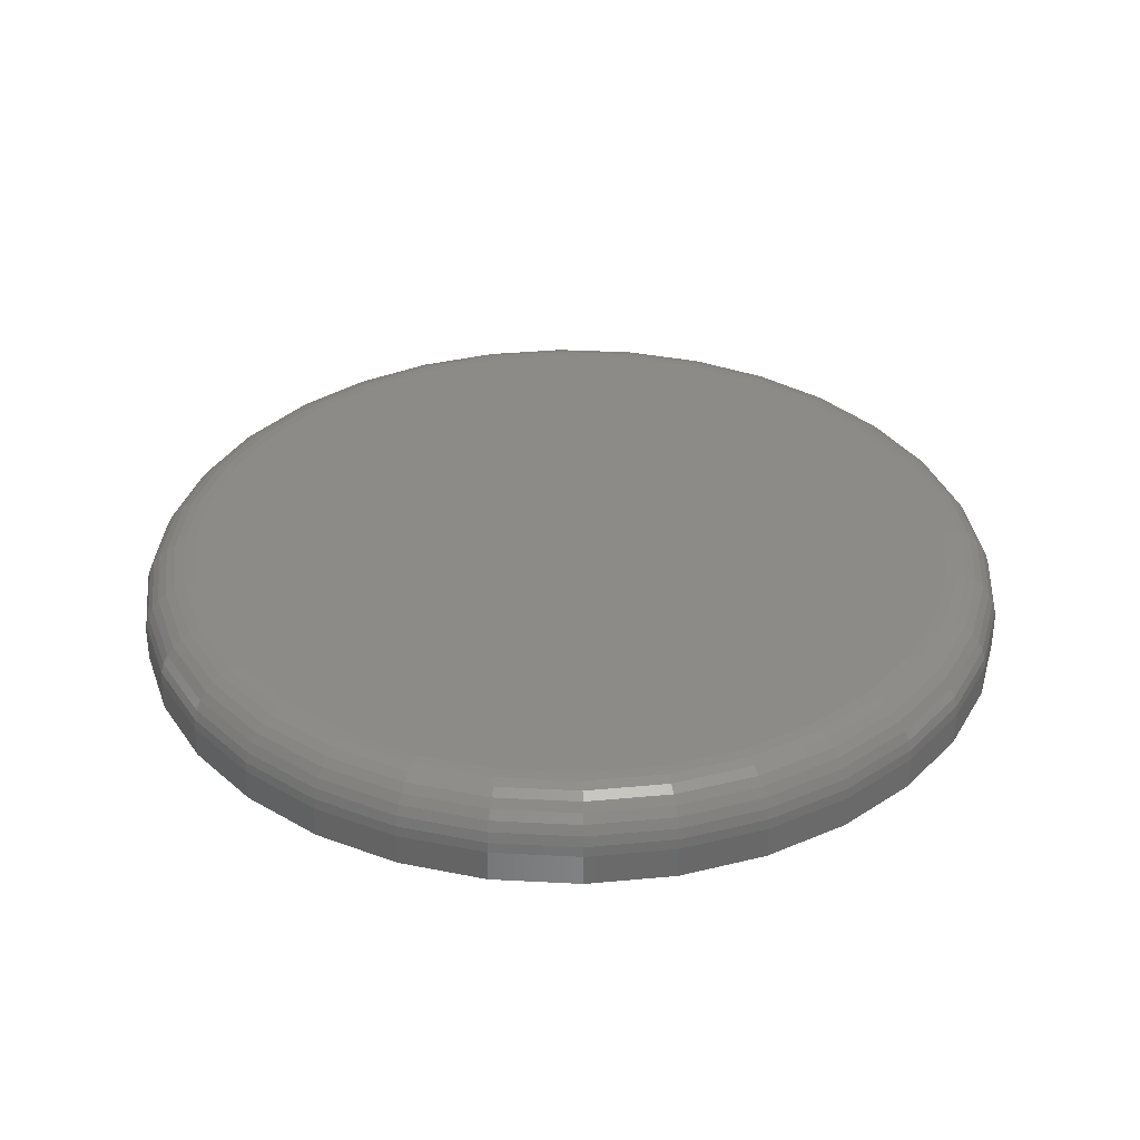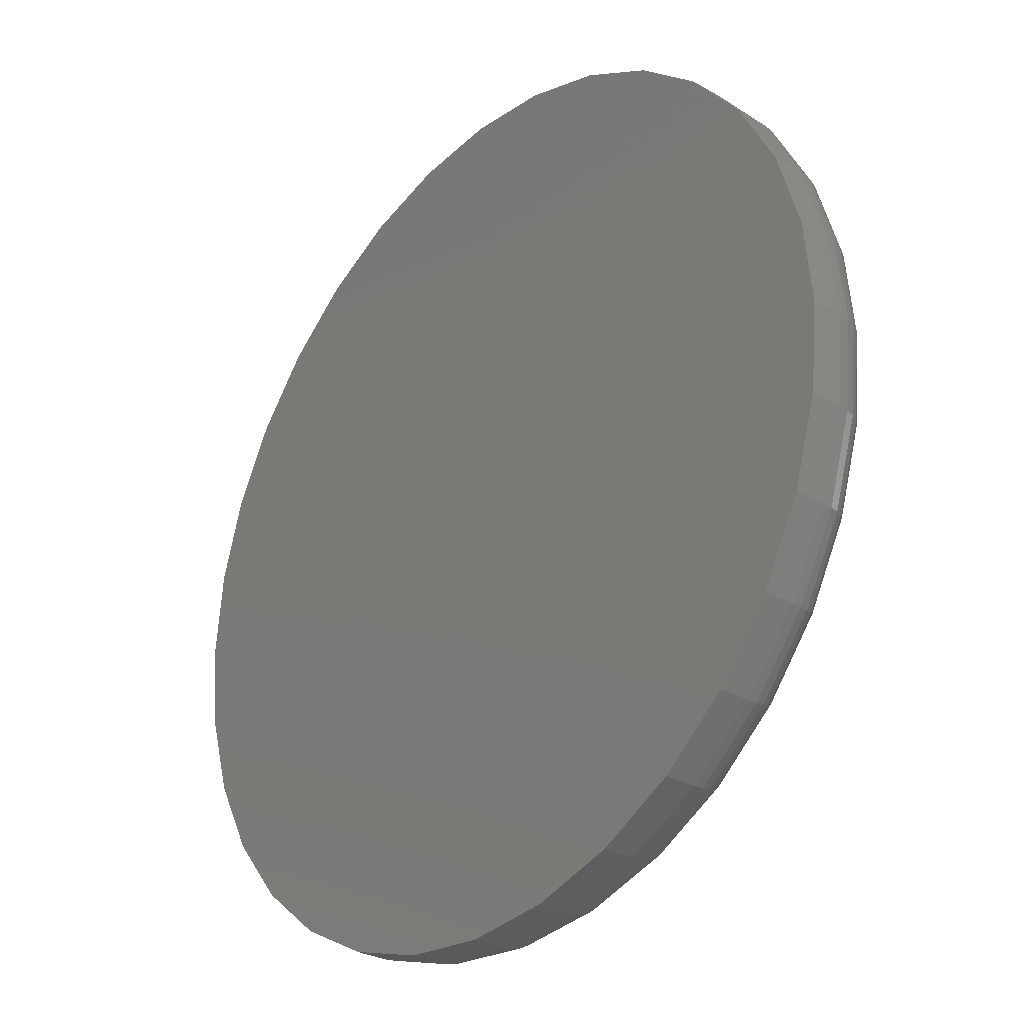
<metadata>
{"format":"stl","ext":"stl","renderer":"f3d","projection":"perspective","resolution":1024,"background":"white","views":[{"elev":34.1,"azim":-136.6,"up":"+Y"},{"elev":-29.1,"azim":49.6,"up":"+Z"}]}
</metadata>
<code>
# stl→obj: 320 verts, 636 faces
v 0.003372 1.797e-17 0.2846
v 0.0589 2.105e-17 0.2792
v -0.05216 1.489e-17 0.2792
v 0.003372 1.797e-17 -0.2846
v -0.05216 1.489e-17 -0.2792
v 0.0589 2.105e-17 -0.2792
v -0.1055 1.192e-17 -0.263
v 0.1123 2.401e-17 -0.263
v -0.1548 9.19e-18 -0.2367
v 0.1615 2.675e-17 -0.2367
v -0.1979 6.796e-18 -0.2013
v 0.2046 2.914e-17 -0.2013
v -0.2333 4.831e-18 -0.1581
v 0.24 3.111e-17 -0.1581
v -0.2596 3.371e-18 -0.1089
v 0.2663 3.257e-17 -0.1089
v -0.2758 2.472e-18 -0.05553
v 0.2825 3.346e-17 -0.05553
v -0.2812 2.168e-18 9.805e-18
v 0.288 3.377e-17 -1.296e-16
v -0.2758 2.472e-18 0.05553
v 0.2825 3.346e-17 0.05553
v -0.2596 3.371e-18 0.1089
v 0.2663 3.257e-17 0.1089
v -0.2333 4.831e-18 0.1581
v 0.24 3.111e-17 0.1581
v -0.1979 6.796e-18 0.2013
v 0.2046 2.914e-17 0.2013
v -0.1548 9.19e-18 0.2367
v 0.1615 2.675e-17 0.2367
v -0.1055 1.192e-17 0.263
v 0.1123 2.401e-17 0.263
v 0.3271 -0.03906 -6.939e-16
v 0.3271 -0.0625 -3.964e-17
v 0.3208 -0.03906 -0.06315
v 0.3208 -0.0625 -0.06315
v 0.3024 -0.03906 -0.1239
v 0.3024 -0.0625 -0.1239
v 0.2725 -0.03906 -0.1798
v 0.2725 -0.0625 -0.1798
v 0.2323 -0.03906 -0.2289
v 0.2323 -0.0625 -0.2289
v 0.1832 -0.03906 -0.2691
v 0.1832 -0.0625 -0.2691
v 0.1272 -0.03906 -0.299
v 0.1272 -0.0625 -0.299
v 0.06652 -0.03906 -0.3175
v 0.06652 -0.0625 -0.3175
v 0.003372 -0.03906 -0.3237
v 0.003372 -0.0625 -0.3237
v -0.05978 -0.03906 -0.3175
v -0.05978 -0.0625 -0.3175
v -0.1205 -0.03906 -0.299
v -0.1205 -0.0625 -0.299
v -0.1765 -0.03906 -0.2691
v -0.1765 -0.0625 -0.2691
v -0.2255 -0.03906 -0.2289
v -0.2255 -0.0625 -0.2289
v -0.2658 -0.03906 -0.1798
v -0.2658 -0.0625 -0.1798
v -0.2957 -0.03906 -0.1239
v -0.2957 -0.0625 -0.1239
v -0.3141 -0.03906 -0.06315
v -0.3141 -0.0625 -0.06315
v -0.3203 -0.03906 3.964e-17
v -0.3203 -0.0625 3.964e-17
v -0.3141 -0.03906 0.06315
v -0.3141 -0.0625 0.06315
v -0.2957 -0.03906 0.1239
v -0.2957 -0.0625 0.1239
v -0.2658 -0.03906 0.1798
v -0.2658 -0.0625 0.1798
v -0.2255 -0.03906 0.2289
v -0.2255 -0.0625 0.2289
v -0.1765 -0.03906 0.2691
v -0.1765 -0.0625 0.2691
v -0.1205 -0.03906 0.299
v -0.1205 -0.0625 0.299
v -0.05978 -0.03906 0.3175
v -0.05978 -0.0625 0.3175
v 0.003372 -0.03906 0.3237
v 0.003372 -0.0625 0.3237
v 0.06652 -0.03906 0.3175
v 0.06652 -0.0625 0.3175
v 0.1272 -0.03906 0.299
v 0.1272 -0.0625 0.299
v 0.1832 -0.03906 0.2691
v 0.1832 -0.0625 0.2691
v 0.2323 -0.03906 0.2289
v 0.2323 -0.0625 0.2289
v 0.2725 -0.03906 0.1798
v 0.2725 -0.0625 0.1798
v 0.3024 -0.03906 0.1239
v 0.3024 -0.0625 0.1239
v 0.3208 -0.03906 0.06315
v 0.3208 -0.0625 0.06315
v -0.3196 -0.03144 2.77e-17
v -0.3134 -0.03144 0.063
v -0.3173 -0.02411 -1.052e-19
v -0.3112 -0.02411 0.06257
v -0.3137 -0.01736 -2.791e-17
v -0.3076 -0.01736 0.06186
v -0.3089 -0.01144 -2.795e-17
v -0.3029 -0.01144 0.06092
v -0.303 -0.006583 -2.798e-17
v -0.2971 -0.006583 0.05976
v -0.2962 -0.002973 -2.54e-19
v -0.2904 -0.002973 0.05844
v -0.2889 -0.0007506 -2.803e-17
v -0.2833 -0.0007506 0.05701
v 0.3201 -0.03144 0.063
v 0.3263 -0.03144 -1.666e-16
v 0.3179 -0.02411 0.06257
v 0.3241 -0.02411 -2.221e-16
v 0.3144 -0.01736 0.06186
v 0.3205 -0.01736 -2.5e-16
v 0.3096 -0.01144 0.06092
v 0.3156 -0.01144 -1.945e-16
v 0.3038 -0.006583 0.05976
v 0.3097 -0.006583 -2.223e-16
v 0.2972 -0.002973 0.05844
v 0.3029 -0.002973 -2.223e-16
v 0.29 -0.0007506 0.05701
v 0.2956 -0.0007506 -2.501e-16
v 0.3017 -0.03144 0.1236
v 0.2997 -0.02411 0.1227
v 0.2963 -0.01736 0.1213
v 0.2918 -0.01144 0.1195
v 0.2864 -0.006583 0.1172
v 0.2801 -0.002973 0.1146
v 0.2734 -0.0007506 0.1118
v 0.2719 -0.03144 0.1794
v 0.27 -0.02411 0.1782
v 0.267 -0.01736 0.1762
v 0.263 -0.01144 0.1735
v 0.2581 -0.006583 0.1702
v 0.2525 -0.002973 0.1664
v 0.2464 -0.0007506 0.1624
v 0.2317 -0.03144 0.2283
v 0.2301 -0.02411 0.2268
v 0.2276 -0.01736 0.2242
v 0.2242 -0.01144 0.2208
v 0.22 -0.006583 0.2166
v 0.2152 -0.002973 0.2118
v 0.21 -0.0007506 0.2066
v 0.1828 -0.03144 0.2685
v 0.1815 -0.02411 0.2667
v 0.1795 -0.01736 0.2637
v 0.1768 -0.01144 0.2596
v 0.1736 -0.006583 0.2547
v 0.1698 -0.002973 0.2491
v 0.1657 -0.0007506 0.243
v 0.127 -0.03144 0.2984
v 0.1261 -0.02411 0.2963
v 0.1247 -0.01736 0.293
v 0.1229 -0.01144 0.2885
v 0.1206 -0.006583 0.283
v 0.118 -0.002973 0.2768
v 0.1152 -0.0007506 0.27
v 0.06637 -0.03144 0.3167
v 0.06594 -0.02411 0.3145
v 0.06524 -0.01736 0.311
v 0.06429 -0.01144 0.3062
v 0.06313 -0.006583 0.3004
v 0.06181 -0.002973 0.2938
v 0.06039 -0.0007506 0.2866
v 0.003372 -0.03144 0.3229
v 0.003372 -0.02411 0.3207
v 0.003372 -0.01736 0.3171
v 0.003372 -0.01144 0.3122
v 0.003372 -0.006583 0.3063
v 0.003372 -0.002973 0.2996
v 0.003372 -0.0007506 0.2922
v -0.05963 -0.03144 0.3167
v -0.0592 -0.02411 0.3145
v -0.05849 -0.01736 0.311
v -0.05754 -0.01144 0.3062
v -0.05639 -0.006583 0.3004
v -0.05507 -0.002973 0.2938
v -0.05364 -0.0007506 0.2866
v -0.1202 -0.03144 0.2984
v -0.1194 -0.02411 0.2963
v -0.118 -0.01736 0.293
v -0.1161 -0.01144 0.2885
v -0.1139 -0.006583 0.283
v -0.1113 -0.002973 0.2768
v -0.1085 -0.0007506 0.27
v -0.176 -0.03144 0.2685
v -0.1748 -0.02411 0.2667
v -0.1728 -0.01736 0.2637
v -0.1701 -0.01144 0.2596
v -0.1668 -0.006583 0.2547
v -0.1631 -0.002973 0.2491
v -0.159 -0.0007506 0.243
v -0.225 -0.03144 0.2283
v -0.2234 -0.02411 0.2268
v -0.2209 -0.01736 0.2242
v -0.2174 -0.01144 0.2208
v -0.2132 -0.006583 0.2166
v -0.2085 -0.002973 0.2118
v -0.2033 -0.0007506 0.2066
v -0.2651 -0.03144 0.1794
v -0.2633 -0.02411 0.1782
v -0.2603 -0.01736 0.1762
v -0.2562 -0.01144 0.1735
v -0.2513 -0.006583 0.1702
v -0.2457 -0.002973 0.1664
v -0.2396 -0.0007506 0.1624
v -0.295 -0.03144 0.1236
v -0.2929 -0.02411 0.1227
v -0.2896 -0.01736 0.1213
v -0.2851 -0.01144 0.1195
v -0.2796 -0.006583 0.1172
v -0.2734 -0.002973 0.1146
v -0.2666 -0.0007506 0.1118
v 0.3201 -0.03144 -0.063
v 0.3179 -0.02411 -0.06257
v 0.3144 -0.01736 -0.06186
v 0.3096 -0.01144 -0.06092
v 0.3038 -0.006583 -0.05976
v 0.2972 -0.002973 -0.05844
v 0.29 -0.0007506 -0.05701
v -0.3134 -0.03144 -0.063
v -0.3112 -0.02411 -0.06257
v -0.3076 -0.01736 -0.06186
v -0.3029 -0.01144 -0.06092
v -0.2971 -0.006583 -0.05976
v -0.2904 -0.002973 -0.05844
v -0.2833 -0.0007506 -0.05701
v -0.295 -0.03144 -0.1236
v -0.2929 -0.02411 -0.1227
v -0.2896 -0.01736 -0.1213
v -0.2851 -0.01144 -0.1195
v -0.2796 -0.006583 -0.1172
v -0.2734 -0.002973 -0.1146
v -0.2666 -0.0007506 -0.1118
v -0.2651 -0.03144 -0.1794
v -0.2633 -0.02411 -0.1782
v -0.2603 -0.01736 -0.1762
v -0.2562 -0.01144 -0.1735
v -0.2513 -0.006583 -0.1702
v -0.2457 -0.002973 -0.1664
v -0.2396 -0.0007506 -0.1624
v -0.225 -0.03144 -0.2283
v -0.2234 -0.02411 -0.2268
v -0.2209 -0.01736 -0.2242
v -0.2174 -0.01144 -0.2208
v -0.2132 -0.006583 -0.2166
v -0.2085 -0.002973 -0.2118
v -0.2033 -0.0007506 -0.2066
v -0.176 -0.03144 -0.2685
v -0.1748 -0.02411 -0.2667
v -0.1728 -0.01736 -0.2637
v -0.1701 -0.01144 -0.2596
v -0.1668 -0.006583 -0.2547
v -0.1631 -0.002973 -0.2491
v -0.159 -0.0007506 -0.243
v -0.1202 -0.03144 -0.2984
v -0.1194 -0.02411 -0.2963
v -0.118 -0.01736 -0.293
v -0.1161 -0.01144 -0.2885
v -0.1139 -0.006583 -0.283
v -0.1113 -0.002973 -0.2768
v -0.1085 -0.0007506 -0.27
v -0.05963 -0.03144 -0.3167
v -0.0592 -0.02411 -0.3145
v -0.05849 -0.01736 -0.311
v -0.05754 -0.01144 -0.3062
v -0.05639 -0.006583 -0.3004
v -0.05507 -0.002973 -0.2938
v -0.05364 -0.0007506 -0.2866
v 0.003372 -0.03144 -0.3229
v 0.003372 -0.02411 -0.3207
v 0.003372 -0.01736 -0.3171
v 0.003372 -0.01144 -0.3122
v 0.003372 -0.006583 -0.3063
v 0.003372 -0.002973 -0.2996
v 0.003372 -0.0007506 -0.2922
v 0.06637 -0.03144 -0.3167
v 0.06594 -0.02411 -0.3145
v 0.06524 -0.01736 -0.311
v 0.06429 -0.01144 -0.3062
v 0.06313 -0.006583 -0.3004
v 0.06181 -0.002973 -0.2938
v 0.06039 -0.0007506 -0.2866
v 0.127 -0.03144 -0.2984
v 0.1261 -0.02411 -0.2963
v 0.1247 -0.01736 -0.293
v 0.1229 -0.01144 -0.2885
v 0.1206 -0.006583 -0.283
v 0.118 -0.002973 -0.2768
v 0.1152 -0.0007506 -0.27
v 0.1828 -0.03144 -0.2685
v 0.1815 -0.02411 -0.2667
v 0.1795 -0.01736 -0.2637
v 0.1768 -0.01144 -0.2596
v 0.1736 -0.006583 -0.2547
v 0.1698 -0.002973 -0.2491
v 0.1657 -0.0007506 -0.243
v 0.2317 -0.03144 -0.2283
v 0.2301 -0.02411 -0.2268
v 0.2276 -0.01736 -0.2242
v 0.2242 -0.01144 -0.2208
v 0.22 -0.006583 -0.2166
v 0.2152 -0.002973 -0.2118
v 0.21 -0.0007506 -0.2066
v 0.2719 -0.03144 -0.1794
v 0.27 -0.02411 -0.1782
v 0.267 -0.01736 -0.1762
v 0.263 -0.01144 -0.1735
v 0.2581 -0.006583 -0.1702
v 0.2525 -0.002973 -0.1664
v 0.2464 -0.0007506 -0.1624
v 0.3017 -0.03144 -0.1236
v 0.2997 -0.02411 -0.1227
v 0.2963 -0.01736 -0.1213
v 0.2918 -0.01144 -0.1195
v 0.2864 -0.006583 -0.1172
v 0.2801 -0.002973 -0.1146
v 0.2734 -0.0007506 -0.1118
f 1 2 3
f 4 5 6
f 6 5 7
f 6 7 8
f 8 7 9
f 8 9 10
f 10 9 11
f 10 11 12
f 12 11 13
f 12 13 14
f 14 13 15
f 14 15 16
f 16 15 17
f 16 17 18
f 18 17 19
f 18 19 20
f 20 19 21
f 20 21 22
f 22 21 23
f 22 23 24
f 24 23 25
f 24 25 26
f 26 25 27
f 26 27 28
f 28 27 29
f 28 29 30
f 30 29 31
f 30 31 32
f 32 31 3
f 32 3 2
f 33 34 35
f 35 34 36
f 35 36 37
f 37 36 38
f 37 38 39
f 39 38 40
f 39 40 41
f 41 40 42
f 41 42 43
f 43 42 44
f 43 44 45
f 45 44 46
f 45 46 47
f 47 46 48
f 47 48 49
f 49 48 50
f 49 50 51
f 51 50 52
f 51 52 53
f 53 52 54
f 53 54 55
f 55 54 56
f 55 56 57
f 57 56 58
f 57 58 59
f 59 58 60
f 59 60 61
f 61 60 62
f 61 62 63
f 63 62 64
f 63 64 65
f 65 64 66
f 65 66 67
f 67 66 68
f 67 68 69
f 69 68 70
f 69 70 71
f 71 70 72
f 71 72 73
f 73 72 74
f 73 74 75
f 75 74 76
f 75 76 77
f 77 76 78
f 77 78 79
f 79 78 80
f 79 80 81
f 81 80 82
f 81 82 83
f 83 82 84
f 83 84 85
f 85 84 86
f 85 86 87
f 87 86 88
f 87 88 89
f 89 88 90
f 89 90 91
f 91 90 92
f 91 92 93
f 93 92 94
f 93 94 95
f 95 94 96
f 95 96 33
f 33 96 34
f 65 67 97
f 97 67 98
f 97 98 99
f 99 98 100
f 99 100 101
f 101 100 102
f 101 102 103
f 103 102 104
f 103 104 105
f 105 104 106
f 105 106 107
f 107 106 108
f 107 108 109
f 109 108 110
f 109 110 19
f 19 110 21
f 95 33 111
f 111 33 112
f 111 112 113
f 113 112 114
f 113 114 115
f 115 114 116
f 115 116 117
f 117 116 118
f 117 118 119
f 119 118 120
f 119 120 121
f 121 120 122
f 121 122 123
f 123 122 124
f 123 124 22
f 22 124 20
f 93 95 125
f 125 95 111
f 125 111 126
f 126 111 113
f 126 113 127
f 127 113 115
f 127 115 128
f 128 115 117
f 128 117 129
f 129 117 119
f 129 119 130
f 130 119 121
f 130 121 131
f 131 121 123
f 131 123 24
f 24 123 22
f 91 93 132
f 132 93 125
f 132 125 133
f 133 125 126
f 133 126 134
f 134 126 127
f 134 127 135
f 135 127 128
f 135 128 136
f 136 128 129
f 136 129 137
f 137 129 130
f 137 130 138
f 138 130 131
f 138 131 26
f 26 131 24
f 89 91 139
f 139 91 132
f 139 132 140
f 140 132 133
f 140 133 141
f 141 133 134
f 141 134 142
f 142 134 135
f 142 135 143
f 143 135 136
f 143 136 144
f 144 136 137
f 144 137 145
f 145 137 138
f 145 138 28
f 28 138 26
f 87 89 146
f 146 89 139
f 146 139 147
f 147 139 140
f 147 140 148
f 148 140 141
f 148 141 149
f 149 141 142
f 149 142 150
f 150 142 143
f 150 143 151
f 151 143 144
f 151 144 152
f 152 144 145
f 152 145 30
f 30 145 28
f 85 87 153
f 153 87 146
f 153 146 154
f 154 146 147
f 154 147 155
f 155 147 148
f 155 148 156
f 156 148 149
f 156 149 157
f 157 149 150
f 157 150 158
f 158 150 151
f 158 151 159
f 159 151 152
f 159 152 32
f 32 152 30
f 83 85 160
f 160 85 153
f 160 153 161
f 161 153 154
f 161 154 162
f 162 154 155
f 162 155 163
f 163 155 156
f 163 156 164
f 164 156 157
f 164 157 165
f 165 157 158
f 165 158 166
f 166 158 159
f 166 159 2
f 2 159 32
f 81 83 167
f 167 83 160
f 167 160 168
f 168 160 161
f 168 161 169
f 169 161 162
f 169 162 170
f 170 162 163
f 170 163 171
f 171 163 164
f 171 164 172
f 172 164 165
f 172 165 173
f 173 165 166
f 173 166 1
f 1 166 2
f 79 81 174
f 174 81 167
f 174 167 175
f 175 167 168
f 175 168 176
f 176 168 169
f 176 169 177
f 177 169 170
f 177 170 178
f 178 170 171
f 178 171 179
f 179 171 172
f 179 172 180
f 180 172 173
f 180 173 3
f 3 173 1
f 77 79 181
f 181 79 174
f 181 174 182
f 182 174 175
f 182 175 183
f 183 175 176
f 183 176 184
f 184 176 177
f 184 177 185
f 185 177 178
f 185 178 186
f 186 178 179
f 186 179 187
f 187 179 180
f 187 180 31
f 31 180 3
f 75 77 188
f 188 77 181
f 188 181 189
f 189 181 182
f 189 182 190
f 190 182 183
f 190 183 191
f 191 183 184
f 191 184 192
f 192 184 185
f 192 185 193
f 193 185 186
f 193 186 194
f 194 186 187
f 194 187 29
f 29 187 31
f 73 75 195
f 195 75 188
f 195 188 196
f 196 188 189
f 196 189 197
f 197 189 190
f 197 190 198
f 198 190 191
f 198 191 199
f 199 191 192
f 199 192 200
f 200 192 193
f 200 193 201
f 201 193 194
f 201 194 27
f 27 194 29
f 71 73 202
f 202 73 195
f 202 195 203
f 203 195 196
f 203 196 204
f 204 196 197
f 204 197 205
f 205 197 198
f 205 198 206
f 206 198 199
f 206 199 207
f 207 199 200
f 207 200 208
f 208 200 201
f 208 201 25
f 25 201 27
f 69 71 209
f 209 71 202
f 209 202 210
f 210 202 203
f 210 203 211
f 211 203 204
f 211 204 212
f 212 204 205
f 212 205 213
f 213 205 206
f 213 206 214
f 214 206 207
f 214 207 215
f 215 207 208
f 215 208 23
f 23 208 25
f 67 69 98
f 98 69 209
f 98 209 100
f 100 209 210
f 100 210 102
f 102 210 211
f 102 211 104
f 104 211 212
f 104 212 106
f 106 212 213
f 106 213 108
f 108 213 214
f 108 214 110
f 110 214 215
f 110 215 21
f 21 215 23
f 33 35 112
f 112 35 216
f 112 216 114
f 114 216 217
f 114 217 116
f 116 217 218
f 116 218 118
f 118 218 219
f 118 219 120
f 120 219 220
f 120 220 122
f 122 220 221
f 122 221 124
f 124 221 222
f 124 222 20
f 20 222 18
f 63 65 223
f 223 65 97
f 223 97 224
f 224 97 99
f 224 99 225
f 225 99 101
f 225 101 226
f 226 101 103
f 226 103 227
f 227 103 105
f 227 105 228
f 228 105 107
f 228 107 229
f 229 107 109
f 229 109 17
f 17 109 19
f 61 63 230
f 230 63 223
f 230 223 231
f 231 223 224
f 231 224 232
f 232 224 225
f 232 225 233
f 233 225 226
f 233 226 234
f 234 226 227
f 234 227 235
f 235 227 228
f 235 228 236
f 236 228 229
f 236 229 15
f 15 229 17
f 59 61 237
f 237 61 230
f 237 230 238
f 238 230 231
f 238 231 239
f 239 231 232
f 239 232 240
f 240 232 233
f 240 233 241
f 241 233 234
f 241 234 242
f 242 234 235
f 242 235 243
f 243 235 236
f 243 236 13
f 13 236 15
f 57 59 244
f 244 59 237
f 244 237 245
f 245 237 238
f 245 238 246
f 246 238 239
f 246 239 247
f 247 239 240
f 247 240 248
f 248 240 241
f 248 241 249
f 249 241 242
f 249 242 250
f 250 242 243
f 250 243 11
f 11 243 13
f 55 57 251
f 251 57 244
f 251 244 252
f 252 244 245
f 252 245 253
f 253 245 246
f 253 246 254
f 254 246 247
f 254 247 255
f 255 247 248
f 255 248 256
f 256 248 249
f 256 249 257
f 257 249 250
f 257 250 9
f 9 250 11
f 53 55 258
f 258 55 251
f 258 251 259
f 259 251 252
f 259 252 260
f 260 252 253
f 260 253 261
f 261 253 254
f 261 254 262
f 262 254 255
f 262 255 263
f 263 255 256
f 263 256 264
f 264 256 257
f 264 257 7
f 7 257 9
f 51 53 265
f 265 53 258
f 265 258 266
f 266 258 259
f 266 259 267
f 267 259 260
f 267 260 268
f 268 260 261
f 268 261 269
f 269 261 262
f 269 262 270
f 270 262 263
f 270 263 271
f 271 263 264
f 271 264 5
f 5 264 7
f 49 51 272
f 272 51 265
f 272 265 273
f 273 265 266
f 273 266 274
f 274 266 267
f 274 267 275
f 275 267 268
f 275 268 276
f 276 268 269
f 276 269 277
f 277 269 270
f 277 270 278
f 278 270 271
f 278 271 4
f 4 271 5
f 47 49 279
f 279 49 272
f 279 272 280
f 280 272 273
f 280 273 281
f 281 273 274
f 281 274 282
f 282 274 275
f 282 275 283
f 283 275 276
f 283 276 284
f 284 276 277
f 284 277 285
f 285 277 278
f 285 278 6
f 6 278 4
f 45 47 286
f 286 47 279
f 286 279 287
f 287 279 280
f 287 280 288
f 288 280 281
f 288 281 289
f 289 281 282
f 289 282 290
f 290 282 283
f 290 283 291
f 291 283 284
f 291 284 292
f 292 284 285
f 292 285 8
f 8 285 6
f 43 45 293
f 293 45 286
f 293 286 294
f 294 286 287
f 294 287 295
f 295 287 288
f 295 288 296
f 296 288 289
f 296 289 297
f 297 289 290
f 297 290 298
f 298 290 291
f 298 291 299
f 299 291 292
f 299 292 10
f 10 292 8
f 41 43 300
f 300 43 293
f 300 293 301
f 301 293 294
f 301 294 302
f 302 294 295
f 302 295 303
f 303 295 296
f 303 296 304
f 304 296 297
f 304 297 305
f 305 297 298
f 305 298 306
f 306 298 299
f 306 299 12
f 12 299 10
f 39 41 307
f 307 41 300
f 307 300 308
f 308 300 301
f 308 301 309
f 309 301 302
f 309 302 310
f 310 302 303
f 310 303 311
f 311 303 304
f 311 304 312
f 312 304 305
f 312 305 313
f 313 305 306
f 313 306 14
f 14 306 12
f 37 39 314
f 314 39 307
f 314 307 315
f 315 307 308
f 315 308 316
f 316 308 309
f 316 309 317
f 317 309 310
f 317 310 318
f 318 310 311
f 318 311 319
f 319 311 312
f 319 312 320
f 320 312 313
f 320 313 16
f 16 313 14
f 35 37 216
f 216 37 314
f 216 314 217
f 217 314 315
f 217 315 218
f 218 315 316
f 218 316 219
f 219 316 317
f 219 317 220
f 220 317 318
f 220 318 221
f 221 318 319
f 221 319 222
f 222 319 320
f 222 320 18
f 18 320 16
f 80 84 82
f 84 80 86
f 86 80 78
f 86 78 88
f 88 78 76
f 88 76 90
f 90 76 74
f 90 74 92
f 92 74 72
f 92 72 94
f 94 72 70
f 94 70 96
f 96 70 68
f 96 68 34
f 34 68 66
f 34 66 36
f 36 66 64
f 36 64 38
f 38 64 62
f 38 62 40
f 40 62 60
f 40 60 42
f 42 60 58
f 42 58 44
f 44 58 56
f 44 56 46
f 46 56 54
f 46 54 48
f 48 54 52
f 48 52 50

</code>
